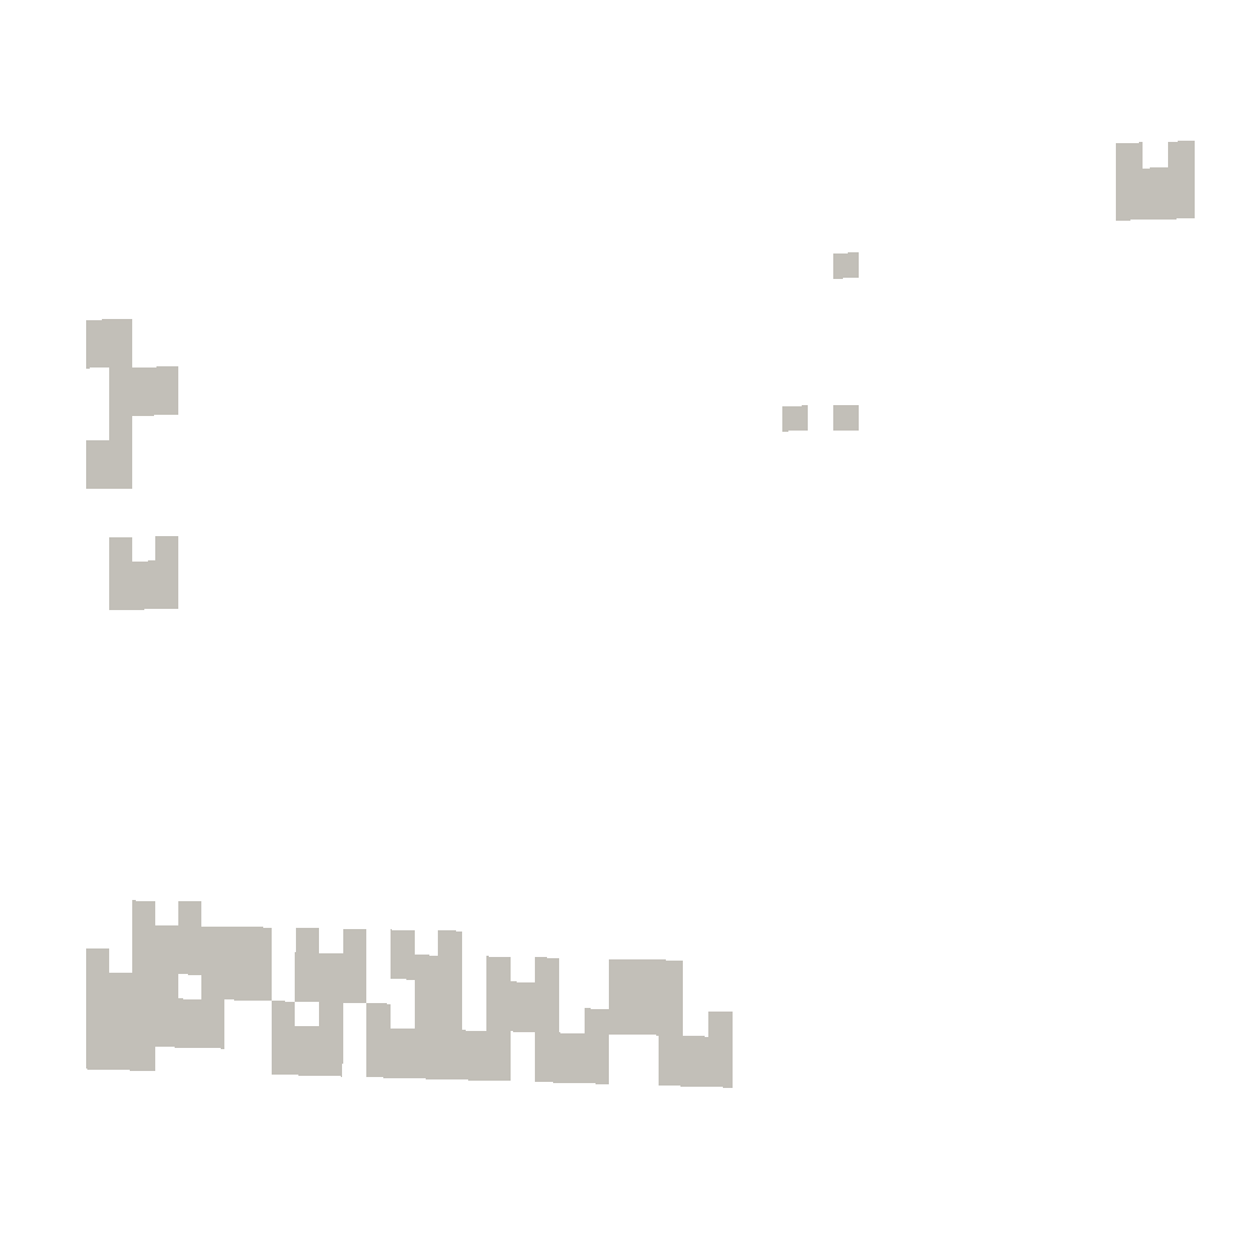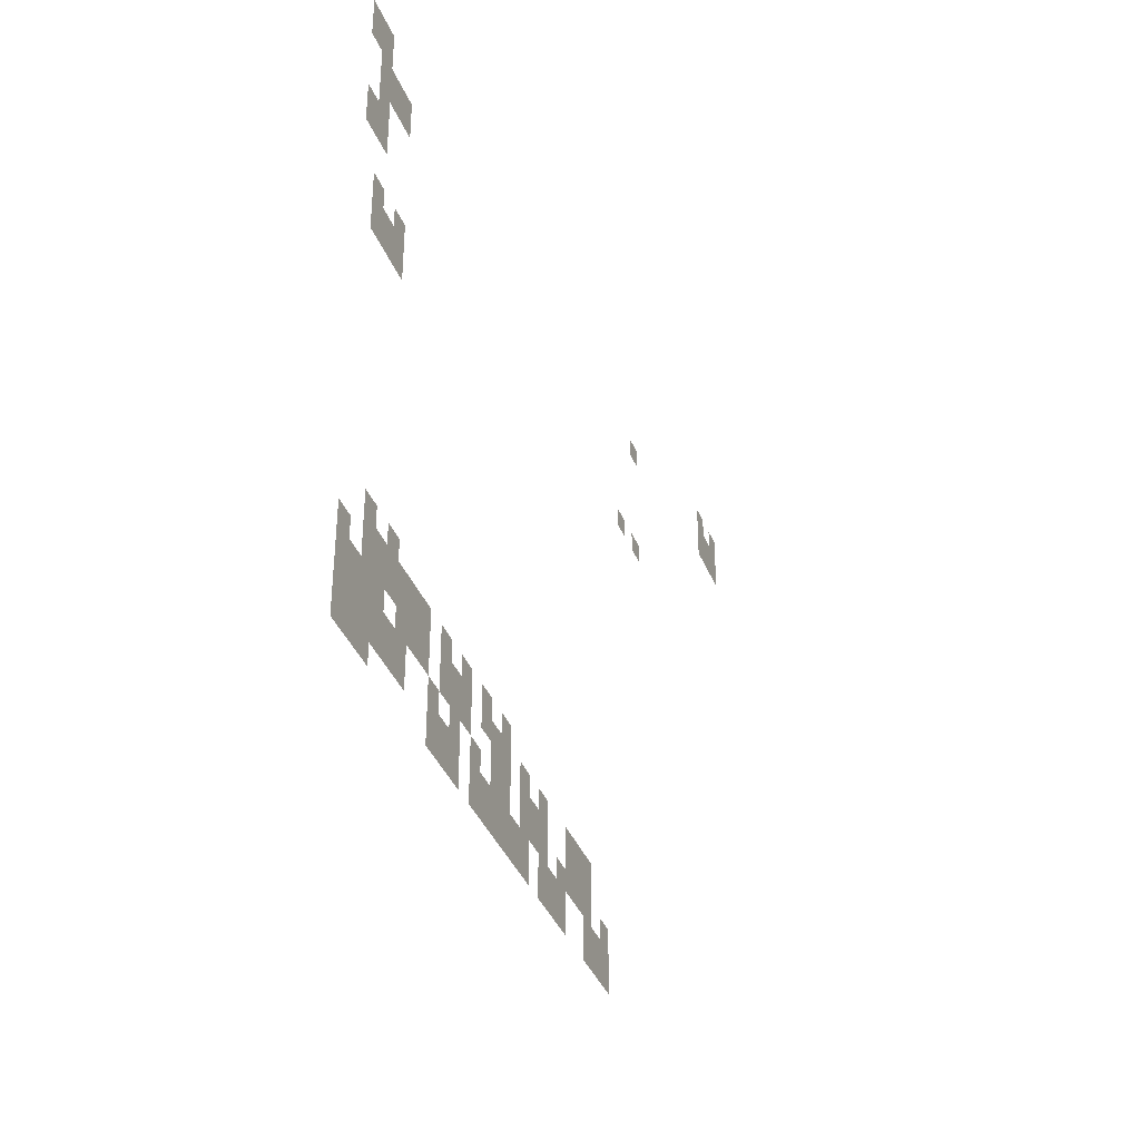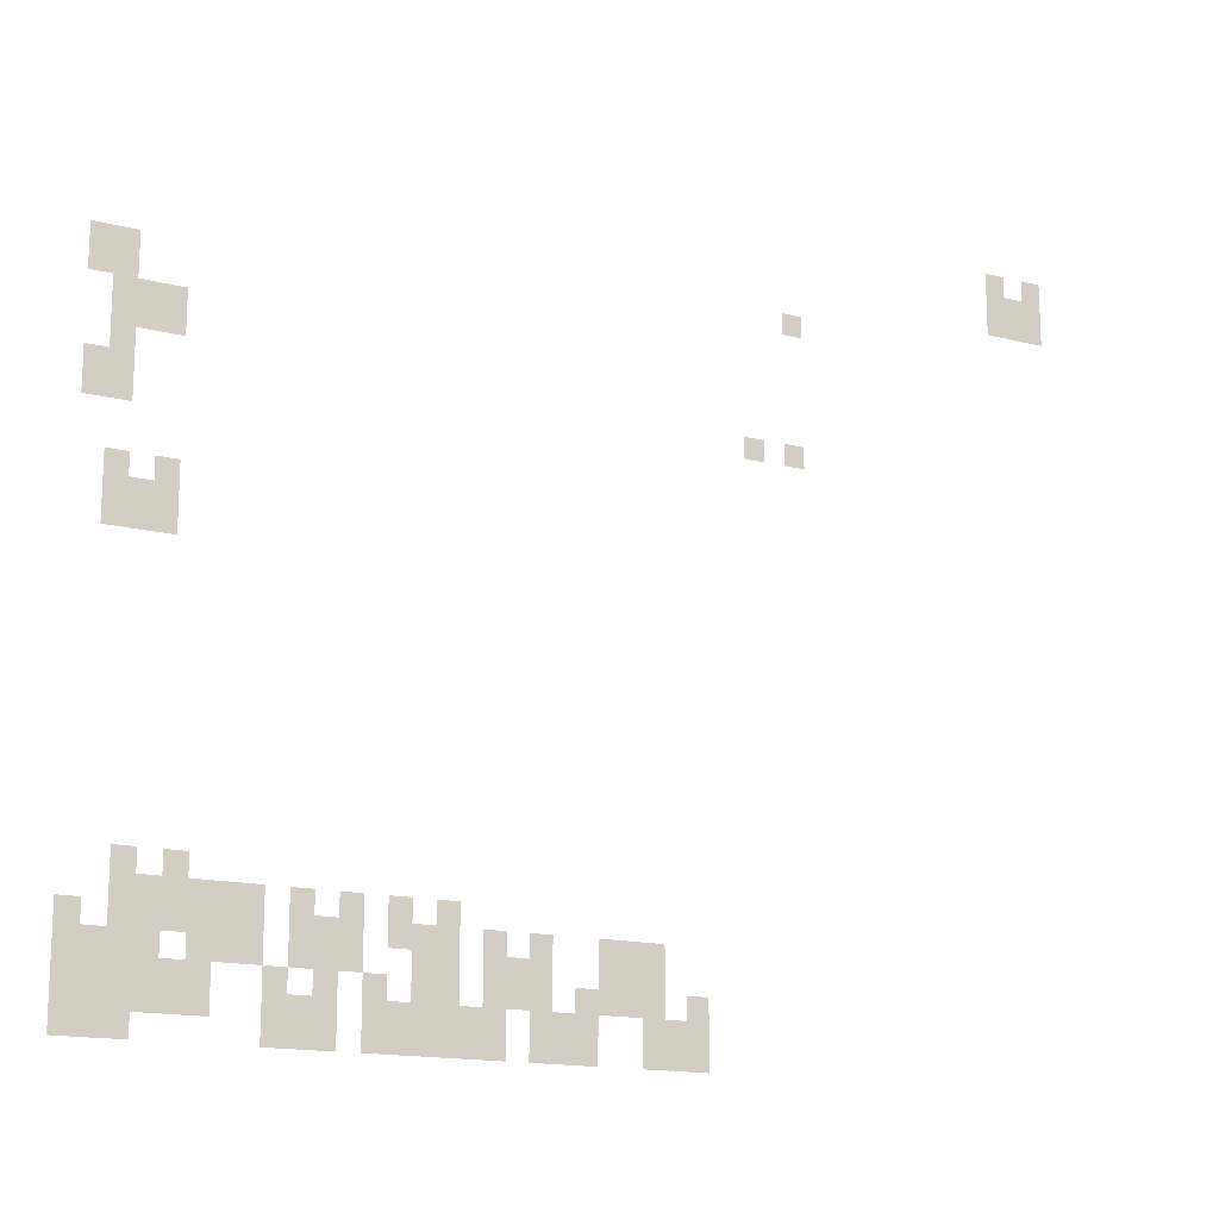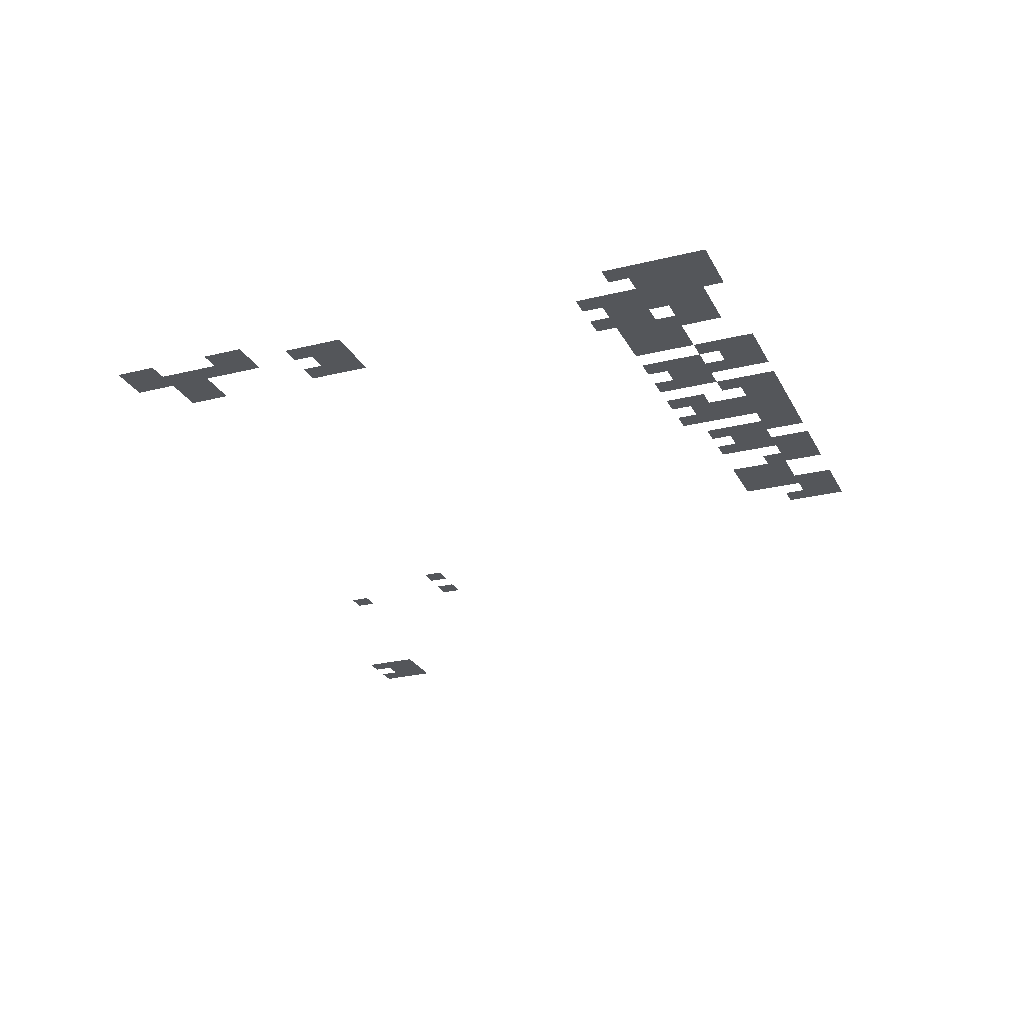
<metadata>
{"format":"obj","ext":"obj","renderer":"f3d","projection":"perspective","resolution":1024,"background":"white","views":[{"elev":-0.4,"azim":10.3,"up":"+Y"},{"elev":-38.2,"azim":-69.6,"up":"+Y"},{"elev":-15.5,"azim":-28.2,"up":"+Y"},{"elev":-25.4,"azim":-68.1,"up":"+Z"}]}
</metadata>
<code>
v 0 -9 0
v -1 -9 0
v -1 -8 0
v 0 -8 0
v -2 -9 0
v -3 -9 0
v -3 -8 0
v -2 -8 0
v 0 -10 0
v -1 -10 0
v -1 -9 0
v 0 -9 0
v -1 -10 0
v -2 -10 0
v -2 -9 0
v -1 -9 0
v -2 -10 0
v -3 -10 0
v -3 -9 0
v -2 -9 0
v 0 -11 0
v -1 -11 0
v -1 -10 0
v 0 -10 0
v -1 -11 0
v -2 -11 0
v -2 -10 0
v -1 -10 0
v -2 -11 0
v -3 -11 0
v -3 -10 0
v -2 -10 0
v -13 -13 0
v -14 -13 0
v -14 -12 0
v -13 -12 0
v -43 -15 0
v -44 -15 0
v -44 -14 0
v -43 -14 0
v -44 -15 0
v -45 -15 0
v -45 -14 0
v -44 -14 0
v -43 -16 0
v -44 -16 0
v -44 -15 0
v -43 -15 0
v -44 -16 0
v -45 -16 0
v -45 -15 0
v -44 -15 0
v -41 -17 0
v -42 -17 0
v -42 -16 0
v -41 -16 0
v -42 -17 0
v -43 -17 0
v -43 -16 0
v -42 -16 0
v -43 -17 0
v -44 -17 0
v -44 -16 0
v -43 -16 0
v -41 -18 0
v -42 -18 0
v -42 -17 0
v -41 -17 0
v -42 -18 0
v -43 -18 0
v -43 -17 0
v -42 -17 0
v -43 -18 0
v -44 -18 0
v -44 -17 0
v -43 -17 0
v -13 -19 0
v -14 -19 0
v -14 -18 0
v -13 -18 0
v -15 -19 0
v -16 -19 0
v -16 -18 0
v -15 -18 0
v -43 -19 0
v -44 -19 0
v -44 -18 0
v -43 -18 0
v -43 -20 0
v -44 -20 0
v -44 -19 0
v -43 -19 0
v -44 -20 0
v -45 -20 0
v -45 -19 0
v -44 -19 0
v -43 -21 0
v -44 -21 0
v -44 -20 0
v -43 -20 0
v -44 -21 0
v -45 -21 0
v -45 -20 0
v -44 -20 0
v -41 -24 0
v -42 -24 0
v -42 -23 0
v -41 -23 0
v -43 -24 0
v -44 -24 0
v -44 -23 0
v -43 -23 0
v -41 -25 0
v -42 -25 0
v -42 -24 0
v -41 -24 0
v -42 -25 0
v -43 -25 0
v -43 -24 0
v -42 -24 0
v -43 -25 0
v -44 -25 0
v -44 -24 0
v -43 -24 0
v -41 -26 0
v -42 -26 0
v -42 -25 0
v -41 -25 0
v -42 -26 0
v -43 -26 0
v -43 -25 0
v -42 -25 0
v -43 -26 0
v -44 -26 0
v -44 -25 0
v -43 -25 0
v -40 -39 0
v -41 -39 0
v -41 -38 0
v -40 -38 0
v -42 -39 0
v -43 -39 0
v -43 -38 0
v -42 -38 0
v -29 -40 0
v -30 -40 0
v -30 -39 0
v -29 -39 0
v -31 -40 0
v -32 -40 0
v -32 -39 0
v -31 -39 0
v -33 -40 0
v -34 -40 0
v -34 -39 0
v -33 -39 0
v -35 -40 0
v -36 -40 0
v -36 -39 0
v -35 -39 0
v -37 -40 0
v -38 -40 0
v -38 -39 0
v -37 -39 0
v -38 -40 0
v -39 -40 0
v -39 -39 0
v -38 -39 0
v -39 -40 0
v -40 -40 0
v -40 -39 0
v -39 -39 0
v -40 -40 0
v -41 -40 0
v -41 -39 0
v -40 -39 0
v -41 -40 0
v -42 -40 0
v -42 -39 0
v -41 -39 0
v -42 -40 0
v -43 -40 0
v -43 -39 0
v -42 -39 0
v -20 -41 0
v -21 -41 0
v -21 -40 0
v -20 -40 0
v -21 -41 0
v -22 -41 0
v -22 -40 0
v -21 -40 0
v -22 -41 0
v -23 -41 0
v -23 -40 0
v -22 -40 0
v -25 -41 0
v -26 -41 0
v -26 -40 0
v -25 -40 0
v -27 -41 0
v -28 -41 0
v -28 -40 0
v -27 -40 0
v -29 -41 0
v -30 -41 0
v -30 -40 0
v -29 -40 0
v -30 -41 0
v -31 -41 0
v -31 -40 0
v -30 -40 0
v -31 -41 0
v -32 -41 0
v -32 -40 0
v -31 -40 0
v -33 -41 0
v -34 -41 0
v -34 -40 0
v -33 -40 0
v -34 -41 0
v -35 -41 0
v -35 -40 0
v -34 -40 0
v -35 -41 0
v -36 -41 0
v -36 -40 0
v -35 -40 0
v -37 -41 0
v -38 -41 0
v -38 -40 0
v -37 -40 0
v -38 -41 0
v -39 -41 0
v -39 -40 0
v -38 -40 0
v -39 -41 0
v -40 -41 0
v -40 -40 0
v -39 -40 0
v -40 -41 0
v -41 -41 0
v -41 -40 0
v -40 -40 0
v -41 -41 0
v -42 -41 0
v -42 -40 0
v -41 -40 0
v -42 -41 0
v -43 -41 0
v -43 -40 0
v -42 -40 0
v -44 -41 0
v -45 -41 0
v -45 -40 0
v -44 -40 0
v -20 -42 0
v -21 -42 0
v -21 -41 0
v -20 -41 0
v -21 -42 0
v -22 -42 0
v -22 -41 0
v -21 -41 0
v -22 -42 0
v -23 -42 0
v -23 -41 0
v -22 -41 0
v -25 -42 0
v -26 -42 0
v -26 -41 0
v -25 -41 0
v -26 -42 0
v -27 -42 0
v -27 -41 0
v -26 -41 0
v -27 -42 0
v -28 -42 0
v -28 -41 0
v -27 -41 0
v -29 -42 0
v -30 -42 0
v -30 -41 0
v -29 -41 0
v -30 -42 0
v -31 -42 0
v -31 -41 0
v -30 -41 0
v -33 -42 0
v -34 -42 0
v -34 -41 0
v -33 -41 0
v -34 -42 0
v -35 -42 0
v -35 -41 0
v -34 -41 0
v -35 -42 0
v -36 -42 0
v -36 -41 0
v -35 -41 0
v -37 -42 0
v -38 -42 0
v -38 -41 0
v -37 -41 0
v -38 -42 0
v -39 -42 0
v -39 -41 0
v -38 -41 0
v -39 -42 0
v -40 -42 0
v -40 -41 0
v -39 -41 0
v -41 -42 0
v -42 -42 0
v -42 -41 0
v -41 -41 0
v -42 -42 0
v -43 -42 0
v -43 -41 0
v -42 -41 0
v -43 -42 0
v -44 -42 0
v -44 -41 0
v -43 -41 0
v -44 -42 0
v -45 -42 0
v -45 -41 0
v -44 -41 0
v -18 -43 0
v -19 -43 0
v -19 -42 0
v -18 -42 0
v -20 -43 0
v -21 -43 0
v -21 -42 0
v -20 -42 0
v -21 -43 0
v -22 -43 0
v -22 -42 0
v -21 -42 0
v -22 -43 0
v -23 -43 0
v -23 -42 0
v -22 -42 0
v -23 -43 0
v -24 -43 0
v -24 -42 0
v -23 -42 0
v -25 -43 0
v -26 -43 0
v -26 -42 0
v -25 -42 0
v -26 -43 0
v -27 -43 0
v -27 -42 0
v -26 -42 0
v -27 -43 0
v -28 -43 0
v -28 -42 0
v -27 -42 0
v -29 -43 0
v -30 -43 0
v -30 -42 0
v -29 -42 0
v -30 -43 0
v -31 -43 0
v -31 -42 0
v -30 -42 0
v -32 -43 0
v -33 -43 0
v -33 -42 0
v -32 -42 0
v -34 -43 0
v -35 -43 0
v -35 -42 0
v -34 -42 0
v -36 -43 0
v -37 -43 0
v -37 -42 0
v -36 -42 0
v -39 -43 0
v -40 -43 0
v -40 -42 0
v -39 -42 0
v -40 -43 0
v -41 -43 0
v -41 -42 0
v -40 -42 0
v -41 -43 0
v -42 -43 0
v -42 -42 0
v -41 -42 0
v -42 -43 0
v -43 -43 0
v -43 -42 0
v -42 -42 0
v -43 -43 0
v -44 -43 0
v -44 -42 0
v -43 -42 0
v -44 -43 0
v -45 -43 0
v -45 -42 0
v -44 -42 0
v -18 -44 0
v -19 -44 0
v -19 -43 0
v -18 -43 0
v -19 -44 0
v -20 -44 0
v -20 -43 0
v -19 -43 0
v -20 -44 0
v -21 -44 0
v -21 -43 0
v -20 -43 0
v -23 -44 0
v -24 -44 0
v -24 -43 0
v -23 -43 0
v -24 -44 0
v -25 -44 0
v -25 -43 0
v -24 -43 0
v -25 -44 0
v -26 -44 0
v -26 -43 0
v -25 -43 0
v -27 -44 0
v -28 -44 0
v -28 -43 0
v -27 -43 0
v -28 -44 0
v -29 -44 0
v -29 -43 0
v -28 -43 0
v -29 -44 0
v -30 -44 0
v -30 -43 0
v -29 -43 0
v -30 -44 0
v -31 -44 0
v -31 -43 0
v -30 -43 0
v -31 -44 0
v -32 -44 0
v -32 -43 0
v -31 -43 0
v -32 -44 0
v -33 -44 0
v -33 -43 0
v -32 -43 0
v -34 -44 0
v -35 -44 0
v -35 -43 0
v -34 -43 0
v -35 -44 0
v -36 -44 0
v -36 -43 0
v -35 -43 0
v -36 -44 0
v -37 -44 0
v -37 -43 0
v -36 -43 0
v -39 -44 0
v -40 -44 0
v -40 -43 0
v -39 -43 0
v -40 -44 0
v -41 -44 0
v -41 -43 0
v -40 -43 0
v -41 -44 0
v -42 -44 0
v -42 -43 0
v -41 -43 0
v -42 -44 0
v -43 -44 0
v -43 -43 0
v -42 -43 0
v -43 -44 0
v -44 -44 0
v -44 -43 0
v -43 -43 0
v -44 -44 0
v -45 -44 0
v -45 -43 0
v -44 -43 0
v -18 -45 0
v -19 -45 0
v -19 -44 0
v -18 -44 0
v -19 -45 0
v -20 -45 0
v -20 -44 0
v -19 -44 0
v -20 -45 0
v -21 -45 0
v -21 -44 0
v -20 -44 0
v -23 -45 0
v -24 -45 0
v -24 -44 0
v -23 -44 0
v -24 -45 0
v -25 -45 0
v -25 -44 0
v -24 -44 0
v -25 -45 0
v -26 -45 0
v -26 -44 0
v -25 -44 0
v -27 -45 0
v -28 -45 0
v -28 -44 0
v -27 -44 0
v -28 -45 0
v -29 -45 0
v -29 -44 0
v -28 -44 0
v -29 -45 0
v -30 -45 0
v -30 -44 0
v -29 -44 0
v -30 -45 0
v -31 -45 0
v -31 -44 0
v -30 -44 0
v -31 -45 0
v -32 -45 0
v -32 -44 0
v -31 -44 0
v -32 -45 0
v -33 -45 0
v -33 -44 0
v -32 -44 0
v -34 -45 0
v -35 -45 0
v -35 -44 0
v -34 -44 0
v -35 -45 0
v -36 -45 0
v -36 -44 0
v -35 -44 0
v -36 -45 0
v -37 -45 0
v -37 -44 0
v -36 -44 0
v -42 -45 0
v -43 -45 0
v -43 -44 0
v -42 -44 0
v -43 -45 0
v -44 -45 0
v -44 -44 0
v -43 -44 0
v -44 -45 0
v -45 -45 0
v -45 -44 0
v -44 -44 0
g Ville_mesh_0030
f 1 2 3 4
f 5 6 7 8
f 9 10 11 12
f 13 14 15 16
f 17 18 19 20
f 21 22 23 24
f 25 26 27 28
f 29 30 31 32
f 33 34 35 36
f 37 38 39 40
f 41 42 43 44
f 45 46 47 48
f 49 50 51 52
f 53 54 55 56
f 57 58 59 60
f 61 62 63 64
f 65 66 67 68
f 69 70 71 72
f 73 74 75 76
f 77 78 79 80
f 81 82 83 84
f 85 86 87 88
f 89 90 91 92
f 93 94 95 96
f 97 98 99 100
f 101 102 103 104
f 105 106 107 108
f 109 110 111 112
f 113 114 115 116
f 117 118 119 120
f 121 122 123 124
f 125 126 127 128
f 129 130 131 132
f 133 134 135 136
f 137 138 139 140
f 141 142 143 144
f 145 146 147 148
f 149 150 151 152
f 153 154 155 156
f 157 158 159 160
f 161 162 163 164
f 165 166 167 168
f 169 170 171 172
f 173 174 175 176
f 177 178 179 180
f 181 182 183 184
f 185 186 187 188
f 189 190 191 192
f 193 194 195 196
f 197 198 199 200
f 201 202 203 204
f 205 206 207 208
f 209 210 211 212
f 213 214 215 216
f 217 218 219 220
f 221 222 223 224
f 225 226 227 228
f 229 230 231 232
f 233 234 235 236
f 237 238 239 240
f 241 242 243 244
f 245 246 247 248
f 249 250 251 252
f 253 254 255 256
f 257 258 259 260
f 261 262 263 264
f 265 266 267 268
f 269 270 271 272
f 273 274 275 276
f 277 278 279 280
f 281 282 283 284
f 285 286 287 288
f 289 290 291 292
f 293 294 295 296
f 297 298 299 300
f 301 302 303 304
f 305 306 307 308
f 309 310 311 312
f 313 314 315 316
f 317 318 319 320
f 321 322 323 324
f 325 326 327 328
f 329 330 331 332
f 333 334 335 336
f 337 338 339 340
f 341 342 343 344
f 345 346 347 348
f 349 350 351 352
f 353 354 355 356
f 357 358 359 360
f 361 362 363 364
f 365 366 367 368
f 369 370 371 372
f 373 374 375 376
f 377 378 379 380
f 381 382 383 384
f 385 386 387 388
f 389 390 391 392
f 393 394 395 396
f 397 398 399 400
f 401 402 403 404
f 405 406 407 408
f 409 410 411 412
f 413 414 415 416
f 417 418 419 420
f 421 422 423 424
f 425 426 427 428
f 429 430 431 432
f 433 434 435 436
f 437 438 439 440
f 441 442 443 444
f 445 446 447 448
f 449 450 451 452
f 453 454 455 456
f 457 458 459 460
f 461 462 463 464
f 465 466 467 468
f 469 470 471 472
f 473 474 475 476
f 477 478 479 480
f 481 482 483 484
f 485 486 487 488
f 489 490 491 492
f 493 494 495 496
f 497 498 499 500
f 501 502 503 504
f 505 506 507 508
f 509 510 511 512
f 513 514 515 516
f 517 518 519 520
f 521 522 523 524
f 525 526 527 528
f 529 530 531 532
f 533 534 535 536
f 537 538 539 540
f 541 542 543 544
f 545 546 547 548
f 549 550 551 552
f 553 554 555 556
f 557 558 559 560

</code>
